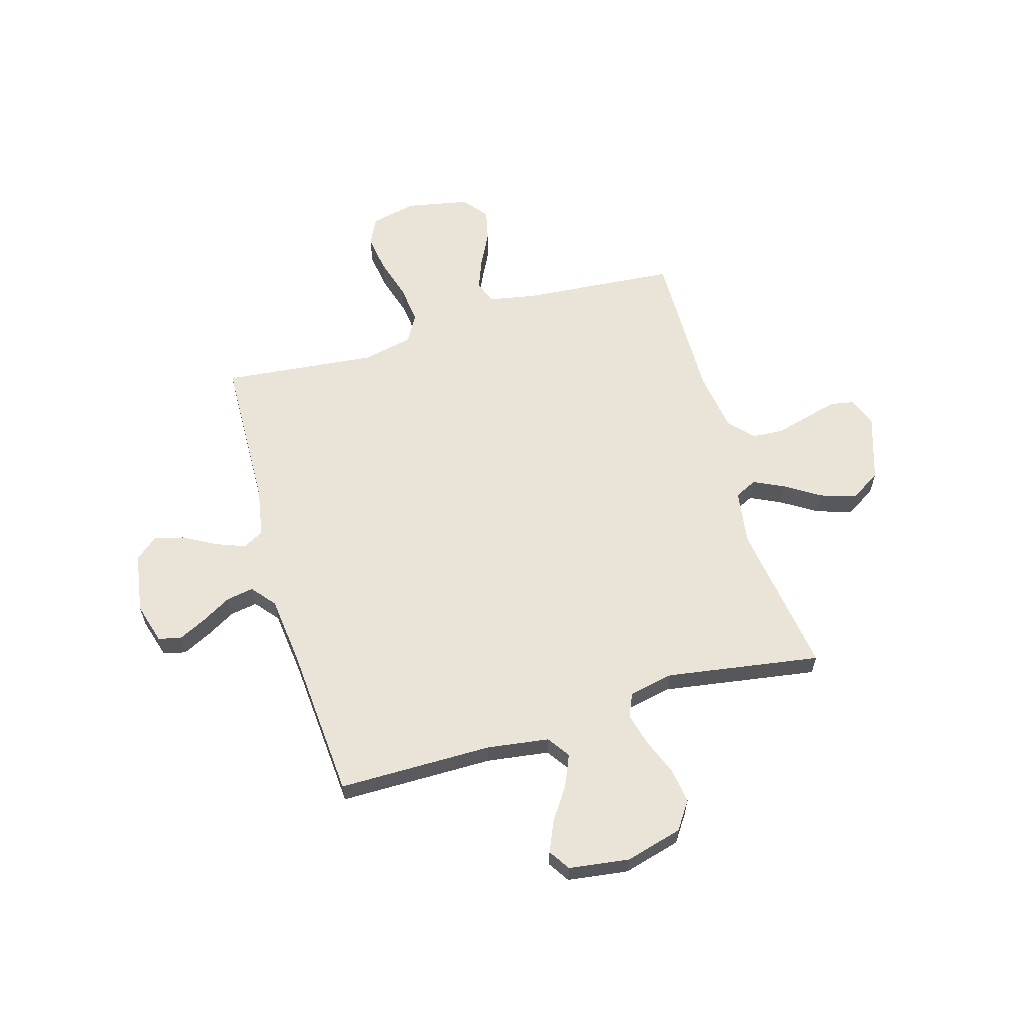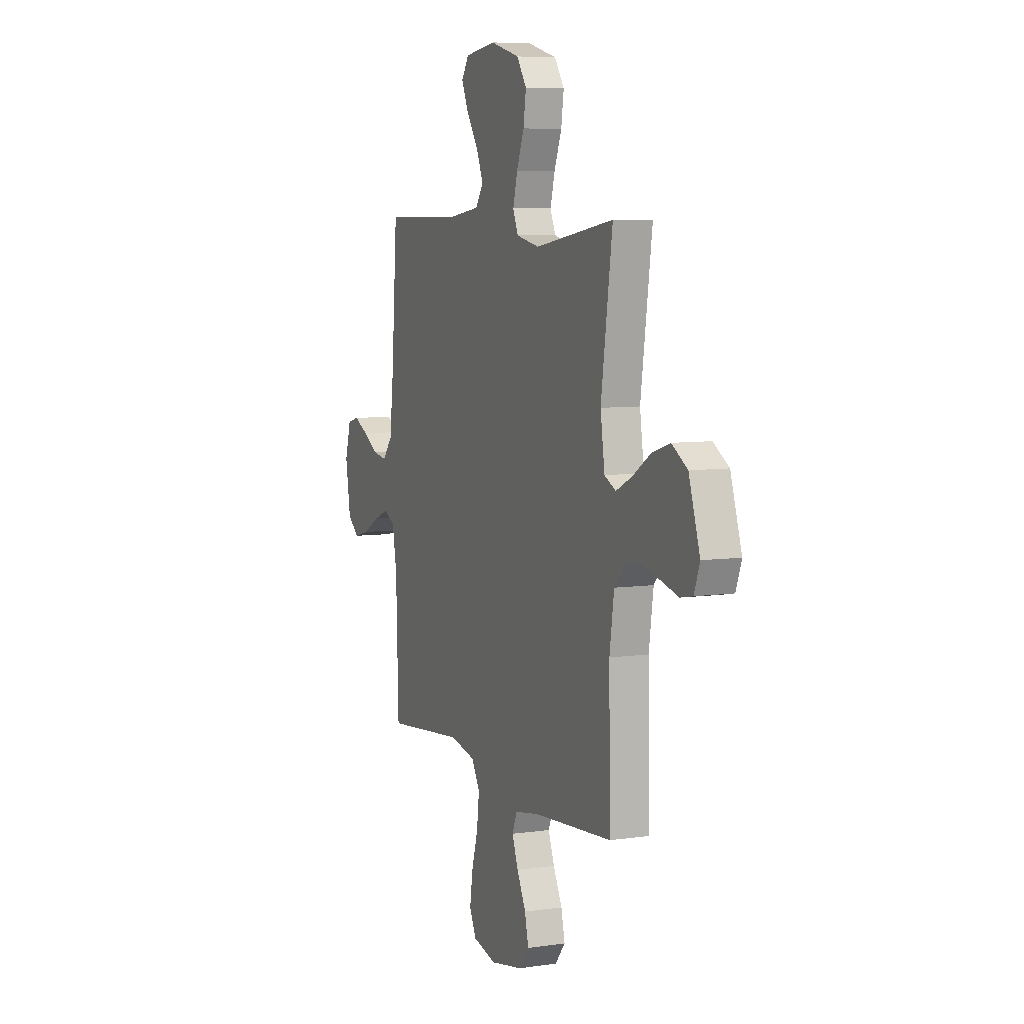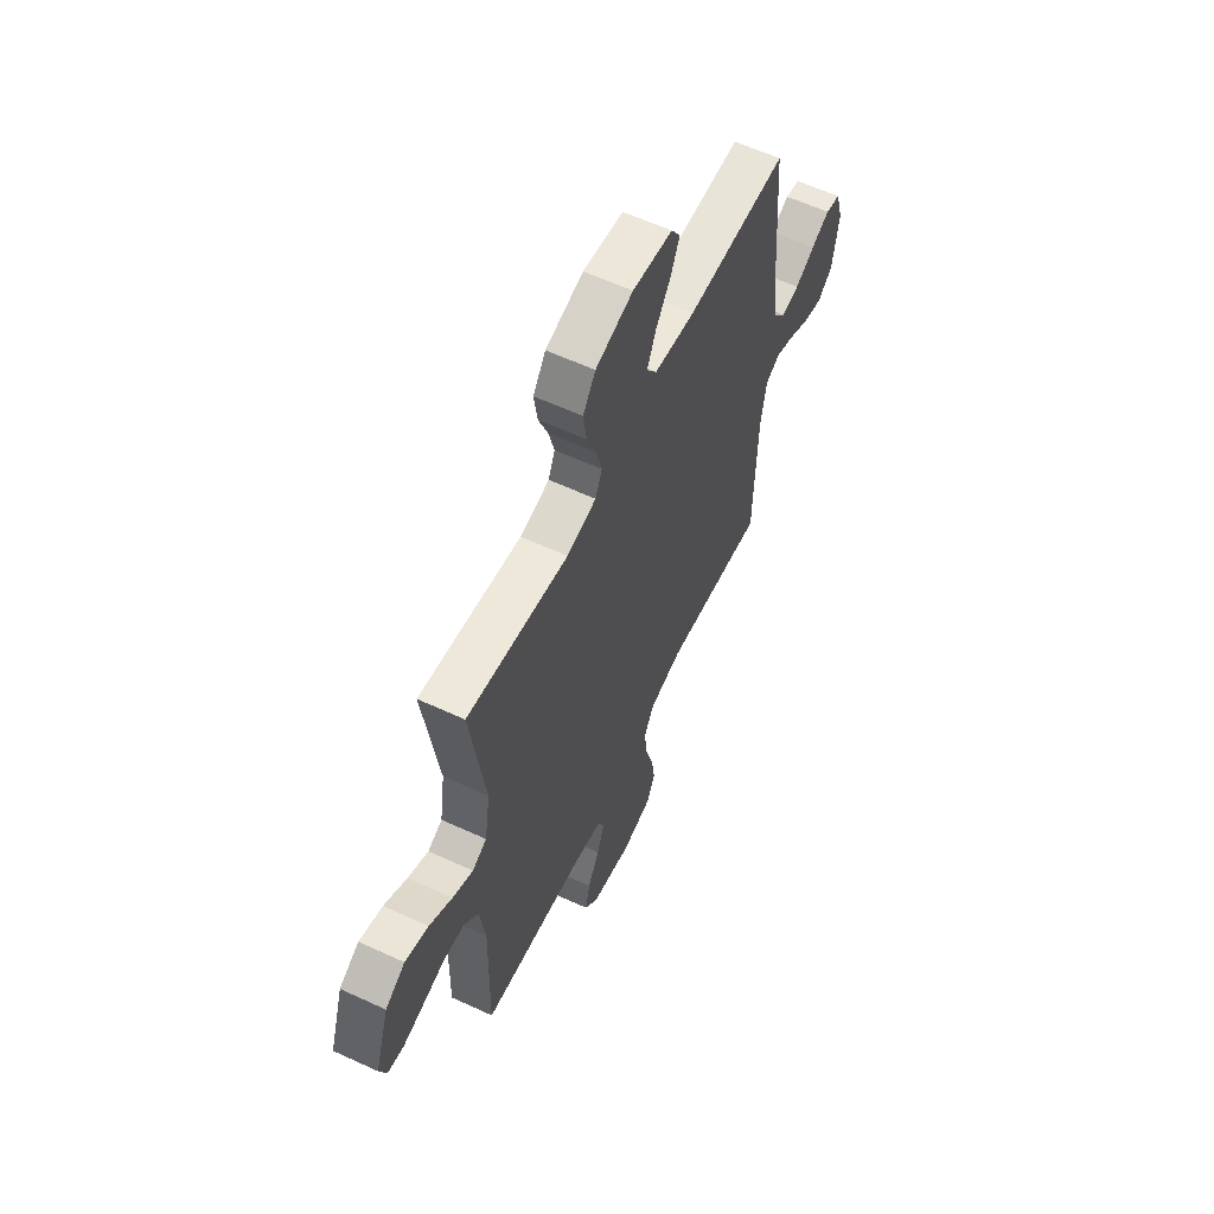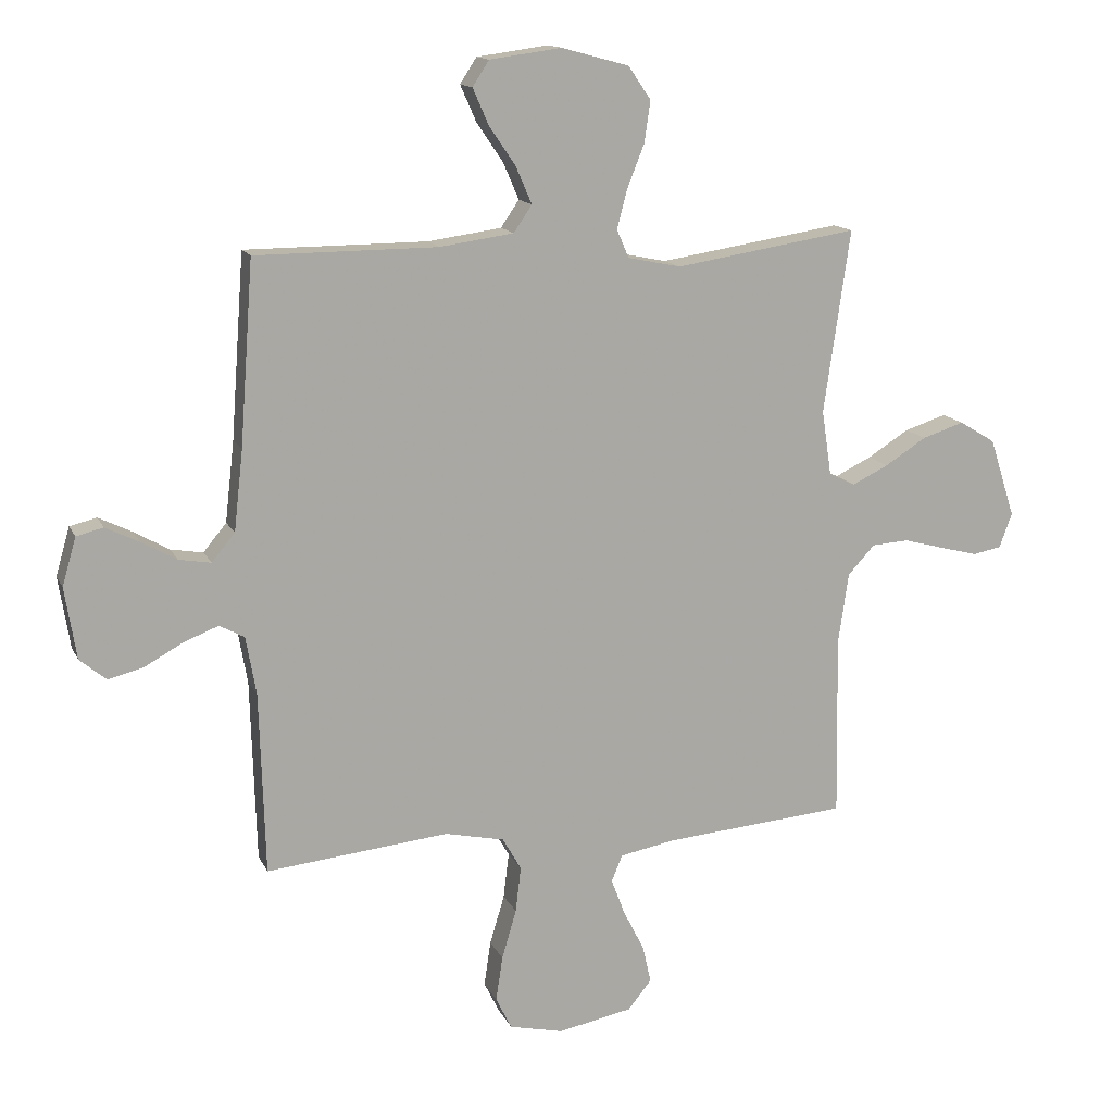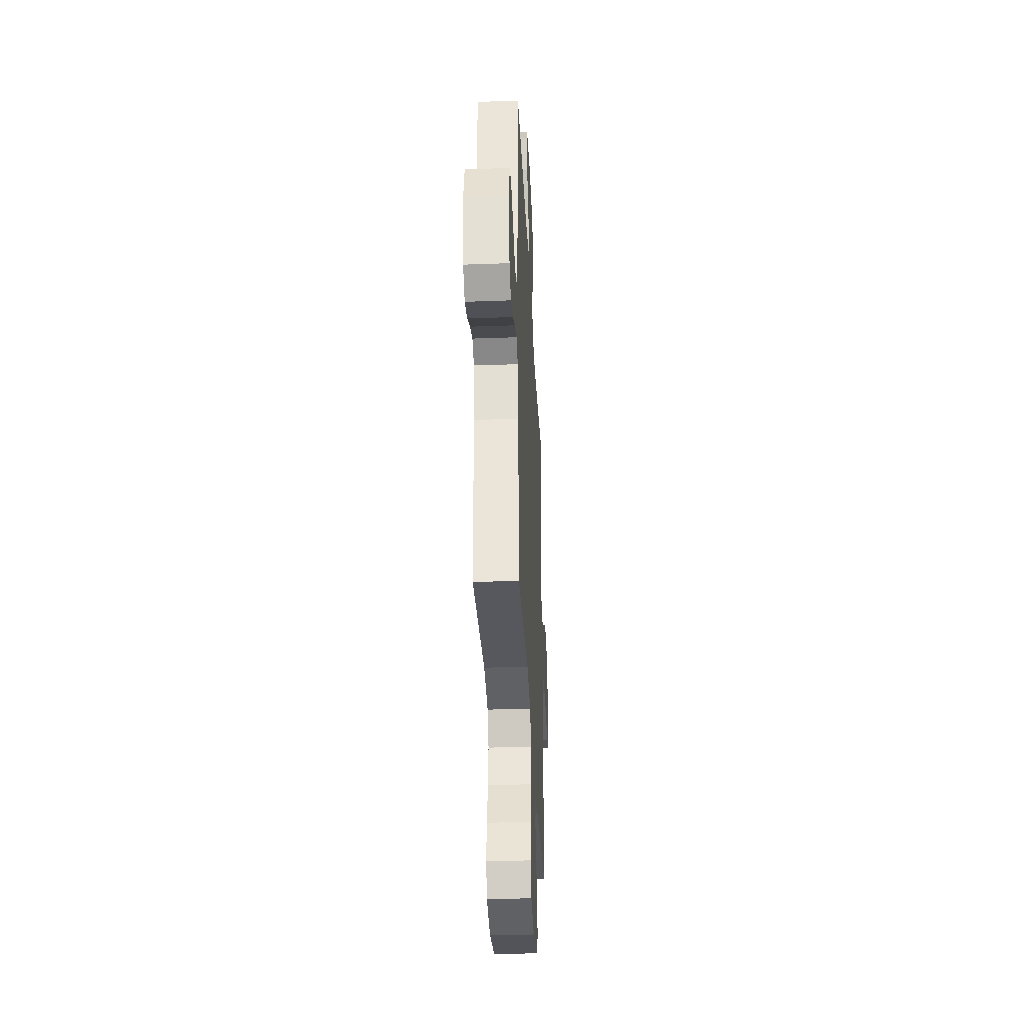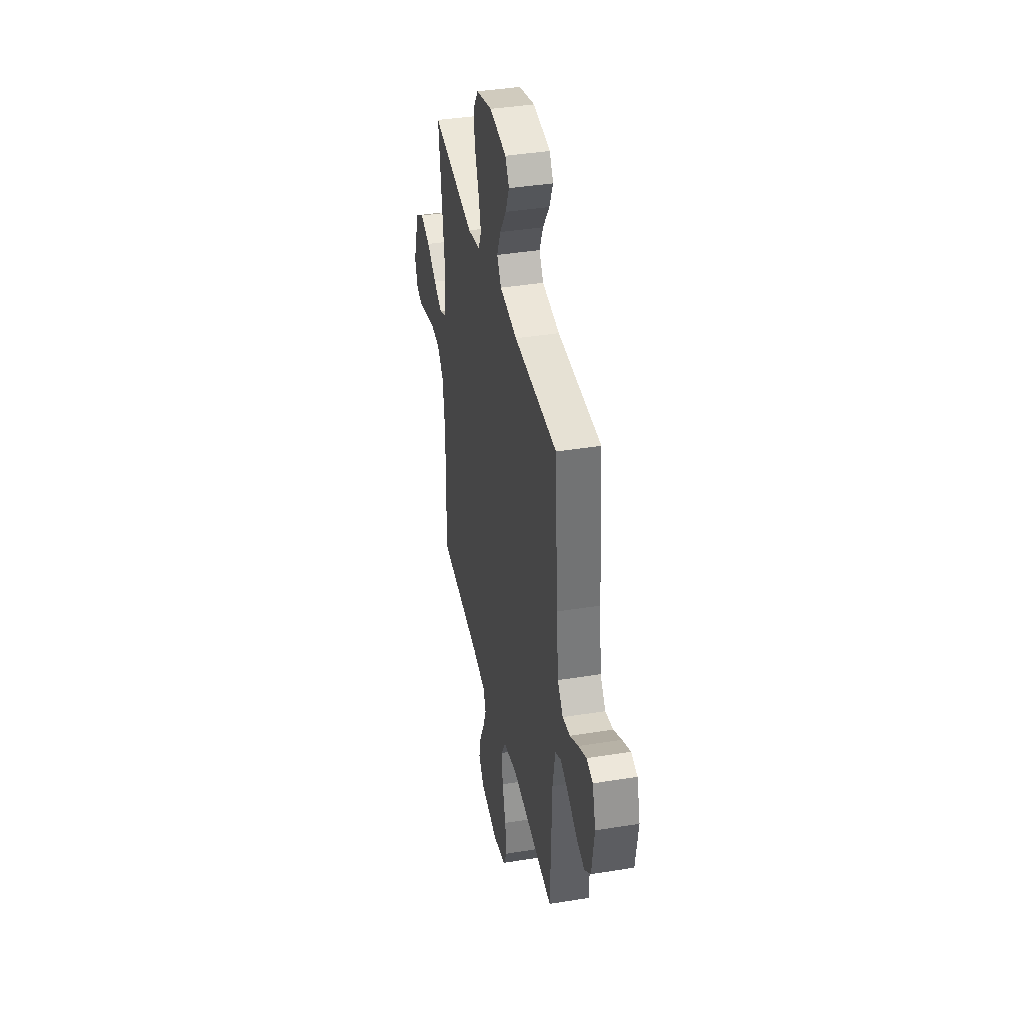
<metadata>
{"format":"obj","ext":"obj","renderer":"f3d","projection":"perspective","resolution":1024,"background":"white","views":[{"elev":61.1,"azim":-16.3,"up":"+Y"},{"elev":7.0,"azim":67.4,"up":"+Z"},{"elev":60.2,"azim":115.3,"up":"+Z"},{"elev":14.0,"azim":-17.9,"up":"+Z"},{"elev":-34.9,"azim":-87.2,"up":"+Z"},{"elev":39.0,"azim":-101.5,"up":"+Z"}]}
</metadata>
<code>
v -0.5 0.07 0.5
v -0.2 0.07 0.501
v -0.079 0.07 0.518
v -0.049 0.07 0.562
v -0.075 0.07 0.622
v -0.119 0.07 0.687
v -0.145 0.07 0.746
v -0.118 0.07 0.788
v 0 0.07 0.804
v 0.111 0.07 0.774
v 0.148 0.07 0.72
v 0.138 0.07 0.652
v 0.11 0.07 0.581
v 0.093 0.07 0.517
v 0.113 0.07 0.471
v 0.2 0.07 0.453
v 0.5 0.07 0.5
v 0.457 0.07 0.2
v 0.473 0.07 0.093
v 0.516 0.07 0.072
v 0.576 0.07 0.101
v 0.644 0.07 0.144
v 0.713 0.07 0.166
v 0.772 0.07 0.13
v 0.814 0.07 0
v 0.793 0.07 -0.057
v 0.746 0.07 -0.066
v 0.684 0.07 -0.05
v 0.617 0.07 -0.032
v 0.556 0.07 -0.036
v 0.512 0.07 -0.084
v 0.495 0.07 -0.2
v 0.5 0.07 -0.5
v 0.2 0.07 -0.525
v 0.108 0.07 -0.542
v 0.09 0.07 -0.586
v 0.113 0.07 -0.646
v 0.147 0.07 -0.713
v 0.161 0.07 -0.775
v 0.122 0.07 -0.823
v 0 0.07 -0.847
v -0.089 0.07 -0.827
v -0.115 0.07 -0.774
v -0.104 0.07 -0.7
v -0.08 0.07 -0.619
v -0.071 0.07 -0.544
v -0.102 0.07 -0.49
v -0.2 0.07 -0.469
v -0.5 0.07 -0.5
v -0.509 0.07 -0.2
v -0.526 0.07 -0.104
v -0.567 0.07 -0.082
v -0.624 0.07 -0.104
v -0.687 0.07 -0.139
v -0.745 0.07 -0.154
v -0.789 0.07 -0.118
v -0.808 0.07 0
v -0.785 0.07 0.079
v -0.741 0.07 0.09
v -0.686 0.07 0.063
v -0.628 0.07 0.03
v -0.575 0.07 0.021
v -0.537 0.07 0.067
v -0.522 0.07 0.2
v -0.5 0 0.5
v -0.2 0 0.501
v -0.079 0 0.518
v -0.049 0 0.562
v -0.075 0 0.622
v -0.119 0 0.687
v -0.145 0 0.746
v -0.118 0 0.788
v 0 0 0.804
v 0.111 0 0.774
v 0.148 0 0.72
v 0.138 0 0.652
v 0.11 0 0.581
v 0.093 0 0.517
v 0.113 0 0.471
v 0.2 0 0.453
v 0.5 0 0.5
v 0.457 0 0.2
v 0.473 0 0.093
v 0.516 0 0.072
v 0.576 0 0.101
v 0.644 0 0.144
v 0.713 0 0.166
v 0.772 0 0.13
v 0.814 0 0
v 0.793 0 -0.057
v 0.746 0 -0.066
v 0.684 0 -0.05
v 0.617 0 -0.032
v 0.556 0 -0.036
v 0.512 0 -0.084
v 0.495 0 -0.2
v 0.5 0 -0.5
v 0.2 0 -0.525
v 0.108 0 -0.542
v 0.09 0 -0.586
v 0.113 0 -0.646
v 0.147 0 -0.713
v 0.161 0 -0.775
v 0.122 0 -0.823
v 0 0 -0.847
v -0.089 0 -0.827
v -0.115 0 -0.774
v -0.104 0 -0.7
v -0.08 0 -0.619
v -0.071 0 -0.544
v -0.102 0 -0.49
v -0.2 0 -0.469
v -0.5 0 -0.5
v -0.509 0 -0.2
v -0.526 0 -0.104
v -0.567 0 -0.082
v -0.624 0 -0.104
v -0.687 0 -0.139
v -0.745 0 -0.154
v -0.789 0 -0.118
v -0.808 0 0
v -0.785 0 0.079
v -0.741 0 0.09
v -0.686 0 0.063
v -0.628 0 0.03
v -0.575 0 0.021
v -0.537 0 0.067
v -0.522 0 0.2
f 58 59 60 61
f 56 57 58 61
f 56 61 62
f 53 54 55 56
f 52 53 56 62
f 51 52 62 63
f 48 49 50
f 47 48 50 51
f 42 43 44 45
f 42 45 46
f 41 42 46
f 40 41 46
f 37 38 39 40
f 36 37 40 46
f 35 36 46 47
f 32 33 34
f 31 32 34 35
f 26 27 28 29
f 24 25 26 29
f 24 29 30
f 21 22 23 24
f 20 21 24 30
f 19 20 30 31
f 16 17 18
f 15 16 18 19
f 10 11 12 13
f 10 13 14
f 9 10 14
f 8 9 14
f 5 6 7 8
f 4 5 8 14
f 3 4 14 15
f 64 1 2
f 47 51 63 64
f 31 35 47 64
f 15 19 31 64
f 2 3 15 64
f 125 124 123 122
f 125 122 121 120
f 126 125 120
f 120 119 118 117
f 126 120 117 116
f 127 126 116 115
f 114 113 112
f 115 114 112 111
f 109 108 107 106
f 110 109 106
f 110 106 105
f 110 105 104
f 104 103 102 101
f 110 104 101 100
f 111 110 100 99
f 98 97 96
f 99 98 96 95
f 93 92 91 90
f 93 90 89 88
f 94 93 88
f 88 87 86 85
f 94 88 85 84
f 95 94 84 83
f 82 81 80
f 83 82 80 79
f 77 76 75 74
f 78 77 74
f 78 74 73
f 78 73 72
f 72 71 70 69
f 78 72 69 68
f 79 78 68 67
f 66 65 128
f 128 127 115 111
f 128 111 99 95
f 128 95 83 79
f 128 79 67 66
f 1 65 66 2
f 2 66 67 3
f 3 67 68 4
f 4 68 69 5
f 5 69 70 6
f 6 70 71 7
f 7 71 72 8
f 8 72 73 9
f 9 73 74 10
f 10 74 75 11
f 11 75 76 12
f 12 76 77 13
f 13 77 78 14
f 14 78 79 15
f 15 79 80 16
f 16 80 81 17
f 17 81 82 18
f 18 82 83 19
f 19 83 84 20
f 20 84 85 21
f 21 85 86 22
f 22 86 87 23
f 23 87 88 24
f 24 88 89 25
f 25 89 90 26
f 26 90 91 27
f 27 91 92 28
f 28 92 93 29
f 29 93 94 30
f 30 94 95 31
f 31 95 96 32
f 32 96 97 33
f 33 97 98 34
f 34 98 99 35
f 35 99 100 36
f 36 100 101 37
f 37 101 102 38
f 38 102 103 39
f 39 103 104 40
f 40 104 105 41
f 41 105 106 42
f 42 106 107 43
f 43 107 108 44
f 44 108 109 45
f 45 109 110 46
f 46 110 111 47
f 47 111 112 48
f 48 112 113 49
f 49 113 114 50
f 50 114 115 51
f 51 115 116 52
f 52 116 117 53
f 53 117 118 54
f 54 118 119 55
f 55 119 120 56
f 56 120 121 57
f 57 121 122 58
f 58 122 123 59
f 59 123 124 60
f 60 124 125 61
f 61 125 126 62
f 62 126 127 63
f 63 127 128 64
f 64 128 65 1

</code>
